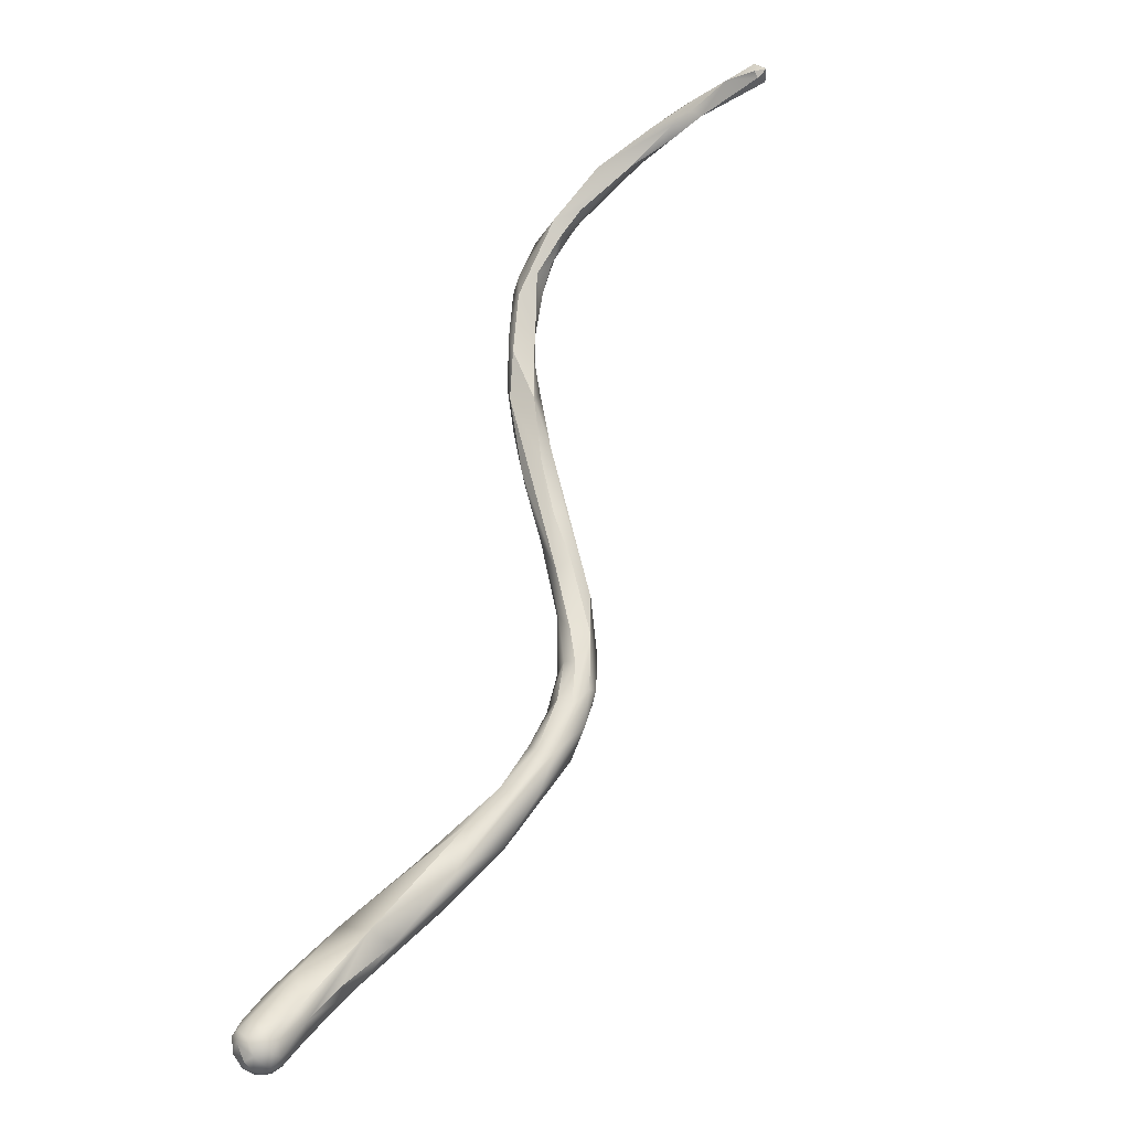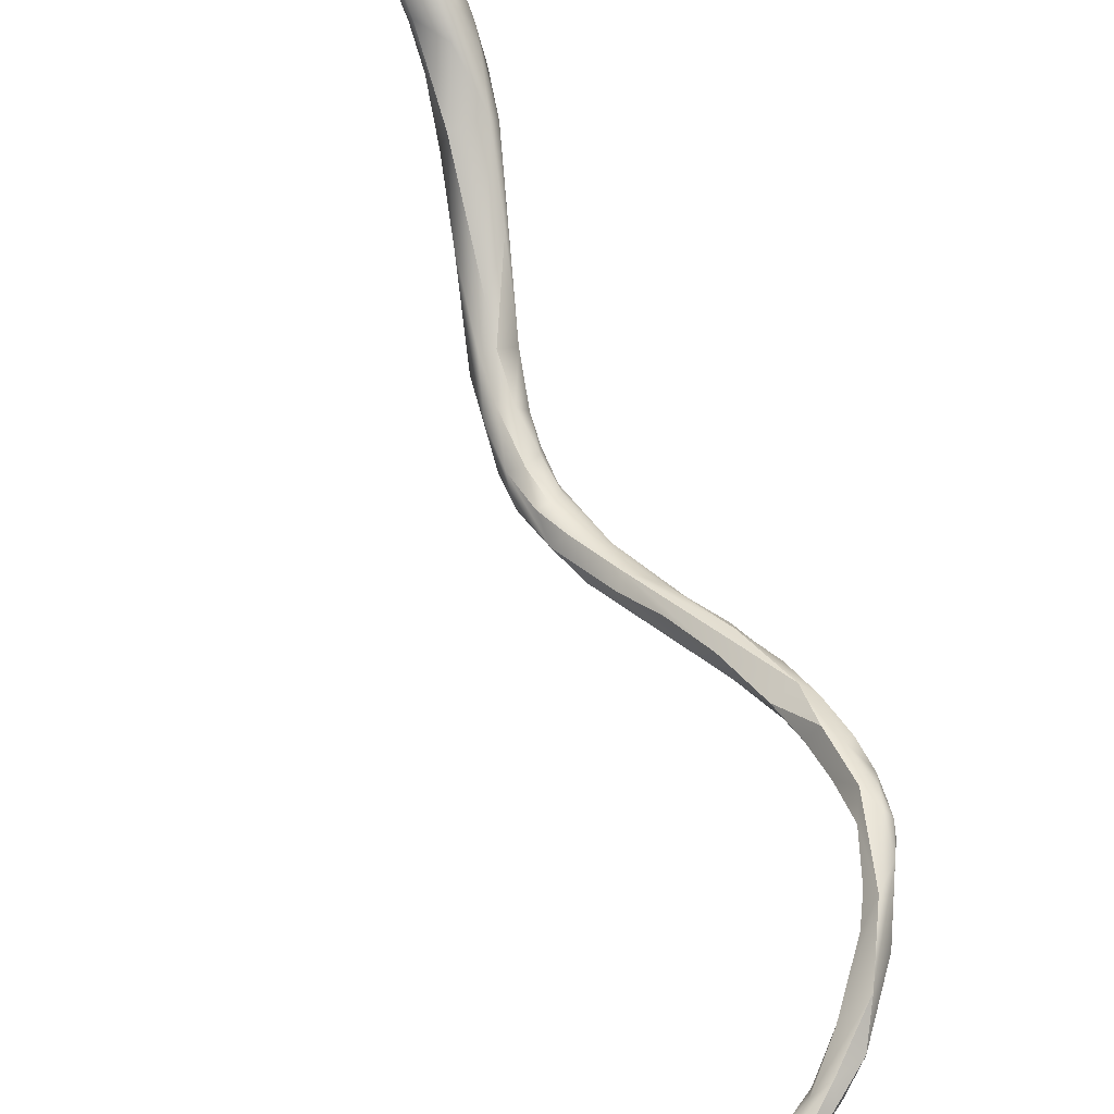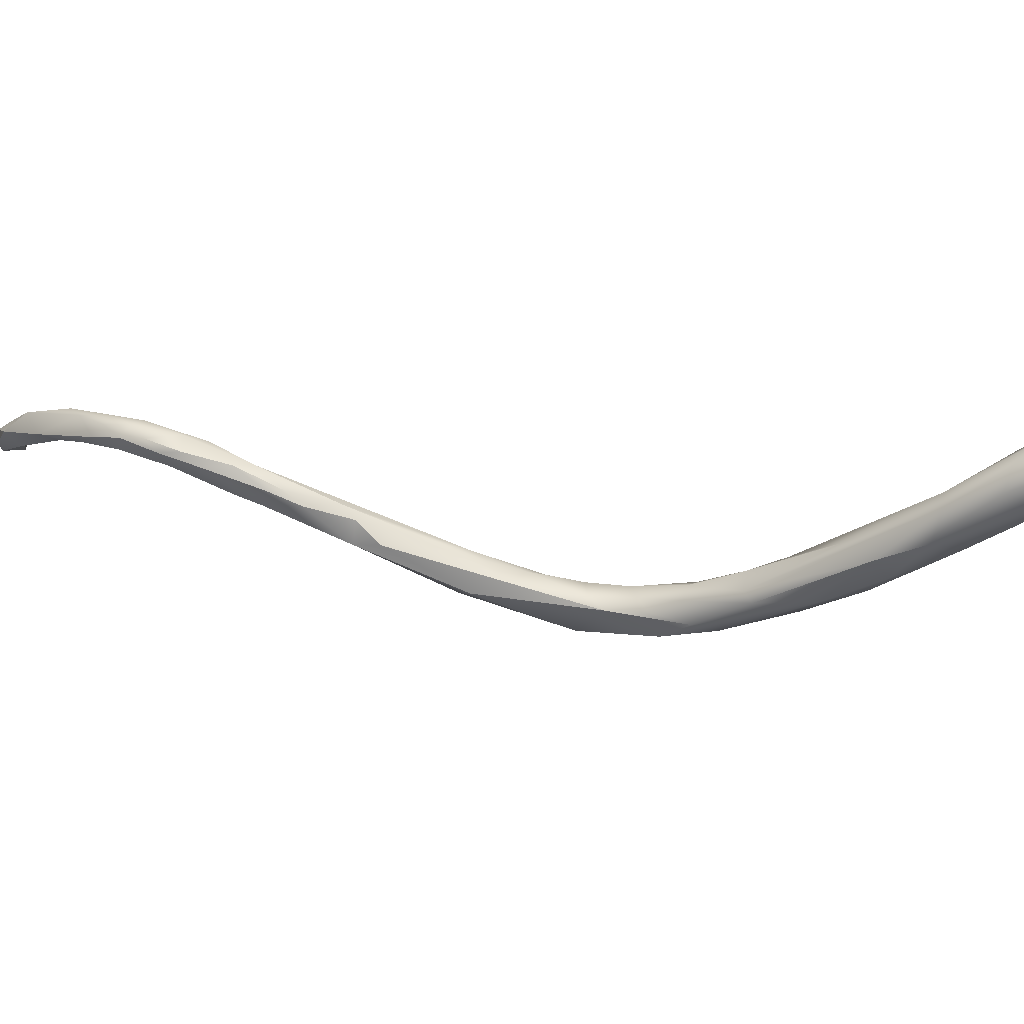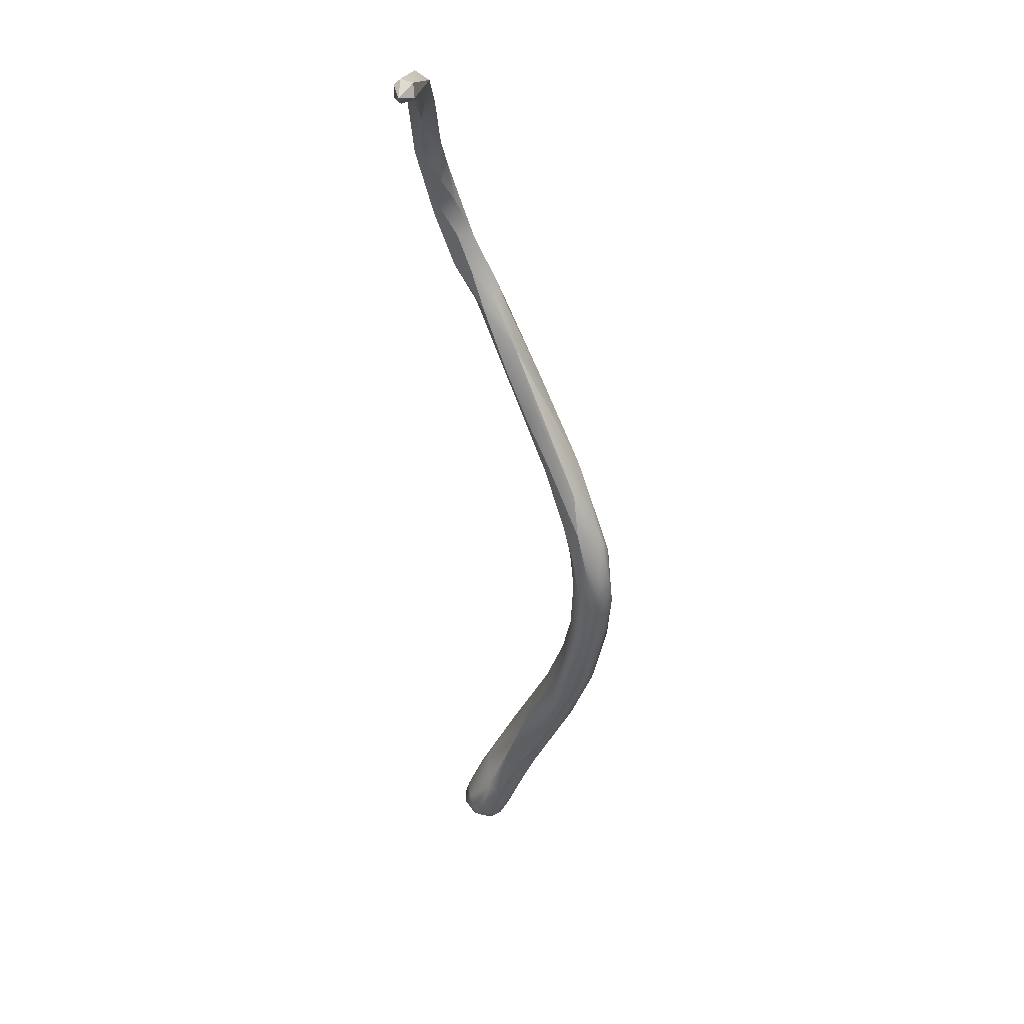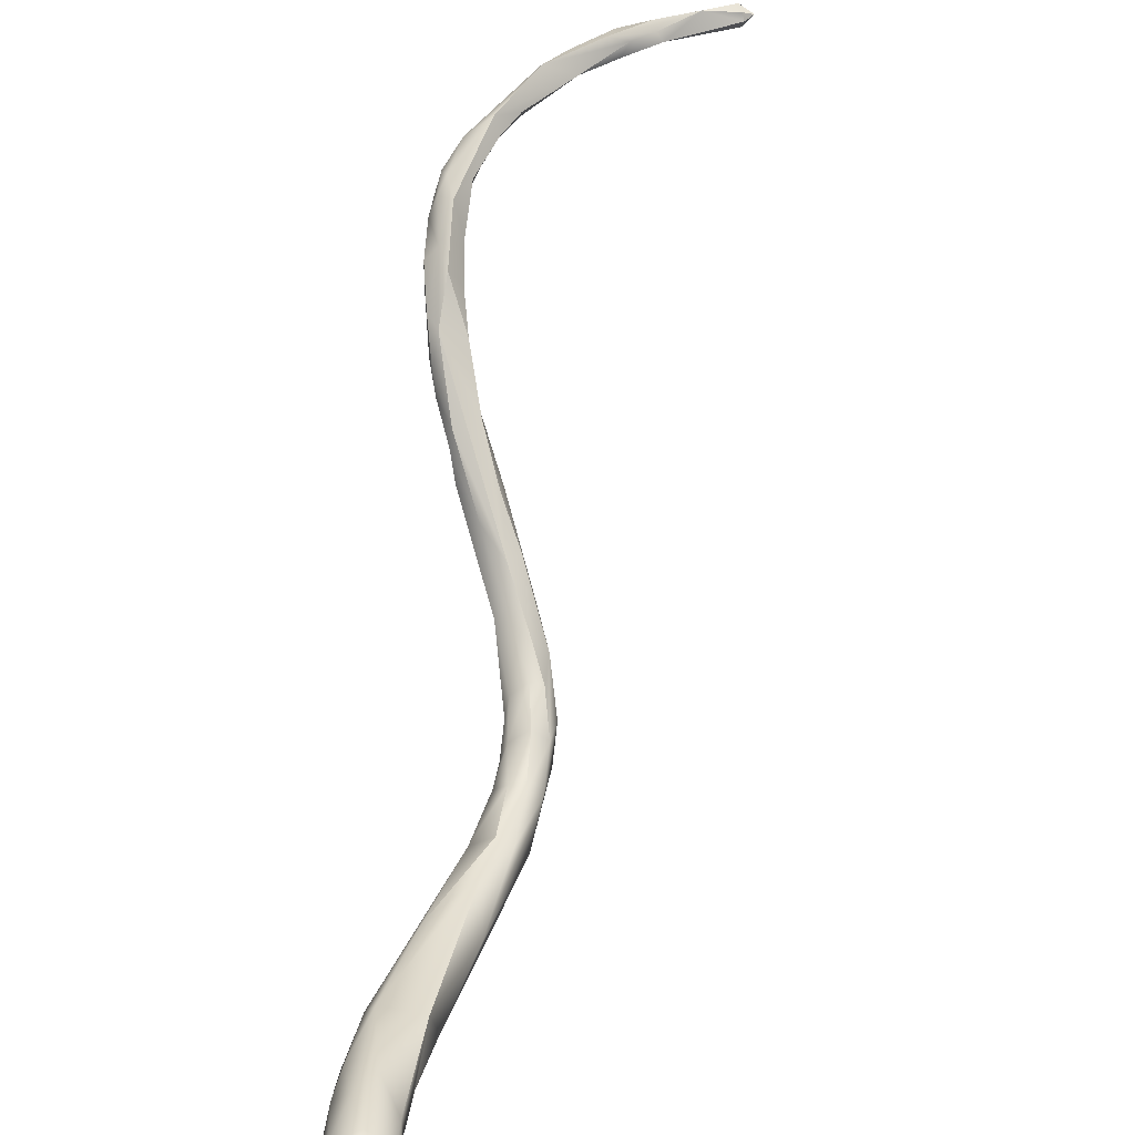
<metadata>
{"format":"obj","ext":"obj","renderer":"f3d","projection":"perspective","resolution":1024,"background":"white","views":[{"elev":-41.4,"azim":41.0,"up":"+Y"},{"elev":64.7,"azim":134.1,"up":"+Z"},{"elev":3.9,"azim":-94.5,"up":"+Z"},{"elev":14.4,"azim":98.1,"up":"+Y"},{"elev":58.5,"azim":-18.2,"up":"+Z"}]}
</metadata>
<code>
v -22.58 -53 1491
v -22.6 -52.78 1491
v -22.61 -52.79 1491
v -22.46 -53.2 1491
v -22.51 -52.99 1491
v -22.5 -52.76 1491
v -22.45 -52.58 1491
v -22.46 -52.36 1491
v -22.51 -52.41 1491
v -22.38 -53.25 1491
v -22.36 -52.95 1490
v -22.38 -52.8 1491
v -22.19 -53.22 1491
v -22.19 -53.33 1491
v -22.2 -53.34 1491
v -22.21 -53.26 1491
v -22.16 -52.97 1490
v -22.2 -53 1491
v -22.19 -52.8 1491
v -22.19 -52.59 1491
v -22 -53.31 1491
v -22 -53.24 1491
v -21.98 -53.18 1491
v -21.99 -52.98 1491
v -21.99 -52.58 1491
v -21.79 -53.16 1491
v -21.78 -53.19 1491
v -21.66 -52.98 1491
v -21.75 -52.99 1491
v -21.79 -52.75 1491
v -21.79 -52.6 1490
v -21.98 -51.81 1490
v -21.8 -52.03 1490
v -22.24 -51.84 1491
v -21.99 -51.98 1491
v -21.96 -51.42 1491
v -21.98 -51.3 1490
v -21.53 -52.54 1491
v -21.49 -52.4 1491
v -21.31 -51.68 1490
v -21.17 -50.97 1489
v -20.63 -51 1490
v -21.59 -51.65 1491
v -21.49 -50.56 1490
v -21.34 -50.62 1490
v -21.19 -51.87 1490
v -20.73 -50.93 1490
v -21.29 -50.46 1489
v -20.79 -49.73 1489
v -20.61 -50.01 1489
v -20.4 -49.38 1489
v -20.21 -50.07 1489
v -20.21 -49.81 1489
v -19.4 -48.98 1488
v -19.95 -49.14 1488
v -19.71 -49.8 1489
v -19.23 -49.12 1488
v -18.82 -47.84 1488
v -18.81 -47.42 1488
v -19.48 -48.23 1488
v -19.39 -48.8 1489
v -19.39 -48.11 1489
v -19.02 -48.22 1489
v -18.82 -48.41 1489
v -18.79 -47.29 1488
v -18.6 -48.38 1488
v -18.61 -47.4 1489
v -18.55 -46.82 1488
v -18.26 -47.48 1488
v -18.39 -47.59 1489
v -18.16 -47.64 1488
v -18.39 -47 1488
v -18.27 -46.18 1488
v -17.83 -47.02 1488
v -17.82 -46.43 1488
v -17.79 -45.8 1488
v -17.58 -46.36 1488
v -17.57 -46.45 1488
v -18.38 -46.67 1488
v -18.13 -45.95 1488
v -18.01 -46.63 1488
v -17.8 -46.83 1488
v -17.82 -45.93 1489
v -17.61 -46.01 1488
v -17.59 -45.58 1488
v -17.98 -44.8 1489
v -17.8 -45.03 1489
v -17.79 -44.41 1489
v -17.81 -44.18 1488
v -17.59 -45.35 1489
v -17.59 -44.23 1489
v -17.36 -45.45 1488
v -17.3 -44.65 1488
v -17.59 -44.02 1488
v -17.93 -42.8 1489
v -17.8 -43.58 1489
v -17.33 -44.06 1489
v -17.38 -43.24 1489
v -17.27 -43.04 1489
v -17.89 -42.42 1490
v -17.85 -41.63 1490
v -17.79 -42.4 1489
v -17.79 -42.23 1490
v -17.61 -41 1490
v -17.33 -42.2 1490
v -17.27 -41.8 1490
v -17.4 -41.06 1490
v -17.81 -41.38 1490
v -17.77 -41.08 1490
v -17.15 -41.05 1490
v -17.39 -40.6 1490
v -17.64 -40.58 1490
v -17.57 -40.92 1490
v -17.53 -40.08 1490
v -17.45 -39.8 1491
v -17.28 -39.43 1491
v -17.18 -40.8 1490
v -17.17 -40.2 1490
v -17.19 -40.2 1491
v -17.21 -39.81 1491
v -16.99 -40.28 1490
v -16.99 -39.6 1490
v -17.19 -39.21 1491
v -16.99 -38.83 1491
v -16.99 -39.01 1491
v -16.76 -39.6 1491
v -16.79 -39.2 1491
v -16.79 -38.81 1491
v -16.75 -38.76 1491
v -16.79 -38.58 1491
v -16.66 -38.4 1491
v -16.59 -38.95 1491
v -16.39 -38.88 1491
v -16.33 -38.18 1491
v -16.18 -38.55 1491
v -16.19 -38.22 1491
v -15.78 -38.23 1491
v -15.8 -38.02 1491
v -15.79 -38 1491
v -15.59 -37.8 1491
v -15.32 -37.88 1491
v -15.34 -37.81 1491
v -15.46 -37.43 1491
v -14.79 -37.2 1491
v -14.23 -37.3 1491
v -14.21 -37.04 1491
v -14.19 -36.75 1491
v -13.45 -37 1491
v -13.63 -36.82 1491
v -13.59 -36.6 1491
v -13.39 -36.58 1491
v -13.27 -36.9 1491
v -12.99 -36.6 1490
v -12.73 -36.9 1491
v -12.81 -36.79 1491
v -12.79 -36.59 1491
v -12.59 -36.43 1491
v -11.99 -36.6 1491
v -11.39 -36.89 1491
v -11.39 -36.8 1490
v -11.2 -36.8 1491
v -11.39 -36.8 1491
v -11.39 -36.57 1490
v -11.39 -36.51 1491
v -11.39 -36.6 1491
v -22.51 -52.99 1491
v -22.51 -52.99 1491
v -22.38 -52.8 1491
v -22.21 -53.26 1491
v -21.8 -52.03 1490
v -21.19 -51.87 1490
v -20.73 -50.93 1490
v -20.79 -49.73 1489
v -19.02 -48.22 1489
v -18.39 -47 1488
v -18.27 -46.18 1488
v -18.27 -46.18 1488
v -17.79 -45.8 1488
v -18.01 -46.63 1488
v -17.61 -46.01 1488
v -17.98 -44.8 1489
v -17.81 -44.18 1488
v -17.59 -45.35 1489
v -17.59 -44.23 1489
v -17.36 -45.45 1488
v -17.36 -45.45 1488
v -17.3 -44.65 1488
v -17.93 -42.8 1489
v -17.33 -44.06 1489
v -17.38 -43.24 1489
v -17.89 -42.42 1490
v -17.85 -41.63 1490
v -17.79 -42.4 1489
v -17.79 -42.23 1490
v -17.33 -42.2 1490
v -17.27 -41.8 1490
v -17.27 -41.8 1490
v -17.77 -41.08 1490
v -17.15 -41.05 1490
v -17.15 -41.05 1490
v -17.39 -40.6 1490
v -17.64 -40.58 1490
v -17.57 -40.92 1490
v -17.57 -40.92 1490
v -17.53 -40.08 1490
v -17.45 -39.8 1491
v -17.28 -39.43 1491
v -17.19 -40.2 1491
v -17.19 -40.2 1491
v -16.99 -40.28 1490
v -16.99 -39.6 1490
v -16.99 -39.6 1490
v -16.99 -38.83 1491
v -16.76 -39.6 1491
v -16.79 -39.2 1491
v -16.79 -38.81 1491
v -16.66 -38.4 1491
v -16.59 -38.95 1491
v -16.59 -38.95 1491
v -16.39 -38.88 1491
v -16.18 -38.55 1491
v -16.19 -38.22 1491
v -16.19 -38.22 1491
v -15.78 -38.23 1491
v -15.79 -38 1491
v -15.59 -37.8 1491
v -15.32 -37.88 1491
v -15.46 -37.43 1491
v -14.79 -37.2 1491
v -14.79 -37.2 1491
v -14.23 -37.3 1491
v -14.23 -37.3 1491
v -14.21 -37.04 1491
v -14.19 -36.75 1491
v -14.19 -36.75 1491
v -14.19 -36.75 1491
v -13.45 -37 1491
v -13.63 -36.82 1491
v -13.59 -36.6 1491
v -13.59 -36.6 1491
v -13.39 -36.58 1491
v -12.99 -36.6 1490
v -12.99 -36.6 1490
v -12.99 -36.6 1490
v -12.73 -36.9 1491
v -12.73 -36.9 1491
v -12.79 -36.59 1491
v -12.59 -36.43 1491
v -12.59 -36.43 1491
v -11.99 -36.6 1491
v -11.99 -36.6 1491
v -11.99 -36.6 1491
v -11.39 -36.89 1491
v -11.39 -36.89 1491
v -11.39 -36.8 1490
v -11.39 -36.8 1490
v -11.39 -36.8 1490
v -11.2 -36.8 1491
v -11.2 -36.8 1491
v -11.2 -36.8 1491
v -11.2 -36.8 1491
v -11.2 -36.8 1491
v -11.39 -36.8 1491
v -11.39 -36.8 1491
v -11.39 -36.57 1490
v -11.39 -36.57 1490
v -11.39 -36.57 1490
v -11.39 -36.51 1491
v -11.39 -36.51 1491
v -11.39 -36.51 1491
v -11.39 -36.6 1491
v -11.39 -36.6 1491
g grp1
f 2 6 1
f 1 3 2
f 10 15 4
f 11 10 1
f 4 1 10
f 4 5 1
f 4 16 166
f 4 15 16
f 6 11 1
f 3 1 5
f 167 7 3
f 167 12 7
f 6 2 8
f 2 9 8
f 2 3 9
f 3 7 9
f 9 34 8
f 35 34 7
f 7 34 9
f 11 13 10
f 10 13 14
f 14 15 10
f 13 11 17
f 16 18 166
f 18 19 168
f 166 18 168
f 20 7 168
f 168 19 20
f 35 7 20
f 11 6 32
f 6 8 32
f 23 21 13
f 13 21 14
f 14 21 15
f 21 22 15
f 15 22 169
f 18 169 22
f 23 13 17
f 18 22 24
f 23 17 31
f 18 24 19
f 31 17 33
f 25 20 19
f 170 17 11
f 25 35 20
f 27 22 21
f 22 29 24
f 26 23 31
f 24 29 30
f 24 30 25
f 30 43 25
f 24 25 19
f 43 35 25
f 21 23 26
f 27 21 26
f 26 28 27
f 22 27 29
f 29 27 28
f 26 38 28
f 28 38 39
f 28 39 29
f 29 39 30
f 26 31 38
f 30 39 43
f 43 39 47
f 11 32 170
f 41 32 48
f 41 170 32
f 37 8 34
f 34 35 36
f 37 32 8
f 37 48 32
f 34 36 37
f 44 37 36
f 45 36 35
f 43 45 35
f 45 44 36
f 38 46 172
f 38 172 39
f 38 31 40
f 38 40 171
f 33 40 31
f 48 37 44
f 33 41 40
f 48 50 41
f 172 42 56
f 61 172 56
f 47 45 43
f 40 42 171
f 46 42 172
f 61 45 47
f 50 48 49
f 173 48 44
f 44 62 173
f 44 45 51
f 62 44 51
f 53 41 50
f 41 53 52
f 40 41 52
f 52 57 40
f 50 55 53
f 49 55 50
f 51 45 61
f 54 53 55
f 40 57 42
f 54 52 53
f 57 52 54
f 63 51 61
f 174 62 51
f 56 42 57
f 66 56 57
f 56 66 71
f 55 49 60
f 55 60 59
f 57 54 69
f 60 65 59
f 69 66 57
f 55 59 58
f 55 58 54
f 65 68 59
f 69 54 58
f 59 72 58
f 79 68 65
f 69 58 175
f 60 173 62
f 62 65 60
f 64 56 71
f 56 64 61
f 64 63 61
f 64 70 63
f 64 71 70
f 67 62 174
f 65 67 79
f 65 62 67
f 70 67 63
f 68 73 59
f 79 73 68
f 72 59 176
f 79 67 81
f 69 74 66
f 71 66 74
f 74 69 75
f 75 69 175
f 71 74 78
f 79 80 73
f 82 71 78
f 75 175 76
f 77 74 75
f 74 77 78
f 77 75 85
f 85 75 178
f 92 77 85
f 77 92 78
f 185 82 78
f 70 81 67
f 79 83 80
f 83 79 81
f 71 82 70
f 82 179 70
f 87 80 83
f 82 84 179
f 84 83 179
f 84 90 83
f 83 90 87
f 185 183 180
f 185 180 82
f 72 176 178
f 176 89 178
f 85 178 94
f 94 178 89
f 94 93 85
f 92 85 93
f 86 73 80
f 80 87 86
f 177 181 182
f 87 88 86
f 181 95 182
f 88 96 86
f 88 87 91
f 91 96 88
f 184 183 97
f 87 90 91
f 183 185 97
f 189 186 187
f 86 96 188
f 95 102 182
f 188 96 100
f 95 191 102
f 96 103 100
f 94 89 193
f 194 96 91
f 184 97 98
f 94 106 93
f 184 98 105
f 189 187 99
f 190 189 99
f 196 99 187
f 190 99 195
f 99 196 195
f 101 102 191
f 100 103 192
f 192 108 109
f 194 91 113
f 104 102 101
f 198 104 101
f 105 203 184
f 193 197 94
f 197 193 107
f 107 193 104
f 195 196 110
f 105 199 203
f 107 117 197
f 192 103 108
f 108 103 204
f 108 112 109
f 108 204 202
f 196 117 110
f 119 203 199
f 104 111 107
f 201 117 107
f 104 198 114
f 205 109 112
f 104 114 111
f 204 120 202
f 116 111 114
f 115 207 205
f 205 112 115
f 202 120 206
f 117 201 118
f 120 204 208
f 120 123 206
f 117 118 121
f 117 121 110
f 200 210 209
f 208 127 120
f 118 201 122
f 211 111 116
f 125 120 127
f 123 120 125
f 126 121 118
f 209 210 215
f 215 210 214
f 122 126 118
f 207 115 123
f 207 123 124
f 124 123 125
f 116 128 211
f 213 128 116
f 130 124 125
f 130 125 129
f 129 125 127
f 215 214 133
f 132 126 122
f 220 126 132
f 218 212 216
f 213 131 128
f 130 217 124
f 133 139 215
f 225 129 127
f 134 129 225
f 131 136 128
f 130 129 134
f 217 130 134
f 135 220 132
f 221 219 222
f 223 218 216
f 137 139 133
f 224 220 135
f 221 222 138
f 131 143 136
f 134 228 217
f 228 134 144
f 134 225 144
f 135 138 224
f 138 222 140
f 226 136 143
f 142 138 140
f 138 142 224
f 224 142 141
f 227 139 137
f 142 140 145
f 142 145 141
f 139 227 231
f 228 144 147
f 145 140 146
f 233 226 143
f 234 233 143
f 231 229 139
f 149 235 230
f 145 146 148
f 232 237 152
f 152 229 231
f 150 233 234
f 148 146 153
f 242 233 150
f 152 238 229
f 239 236 151
f 241 235 149
f 156 241 149
f 157 243 240
f 239 151 248
f 156 249 241
f 237 154 152
f 152 154 155
f 238 152 155
f 155 247 238
f 148 153 245
f 154 158 155
f 250 247 155
f 251 249 156
f 160 245 153
f 159 246 255
f 154 253 158
f 158 253 162
f 263 165 252
f 271 249 251
f 163 256 244
f 265 243 157
f 265 157 164
f 268 249 271
f 161 159 255
f 254 258 264
f 266 259 257
f 263 260 165
f 269 261 267
f 262 270 272

</code>
